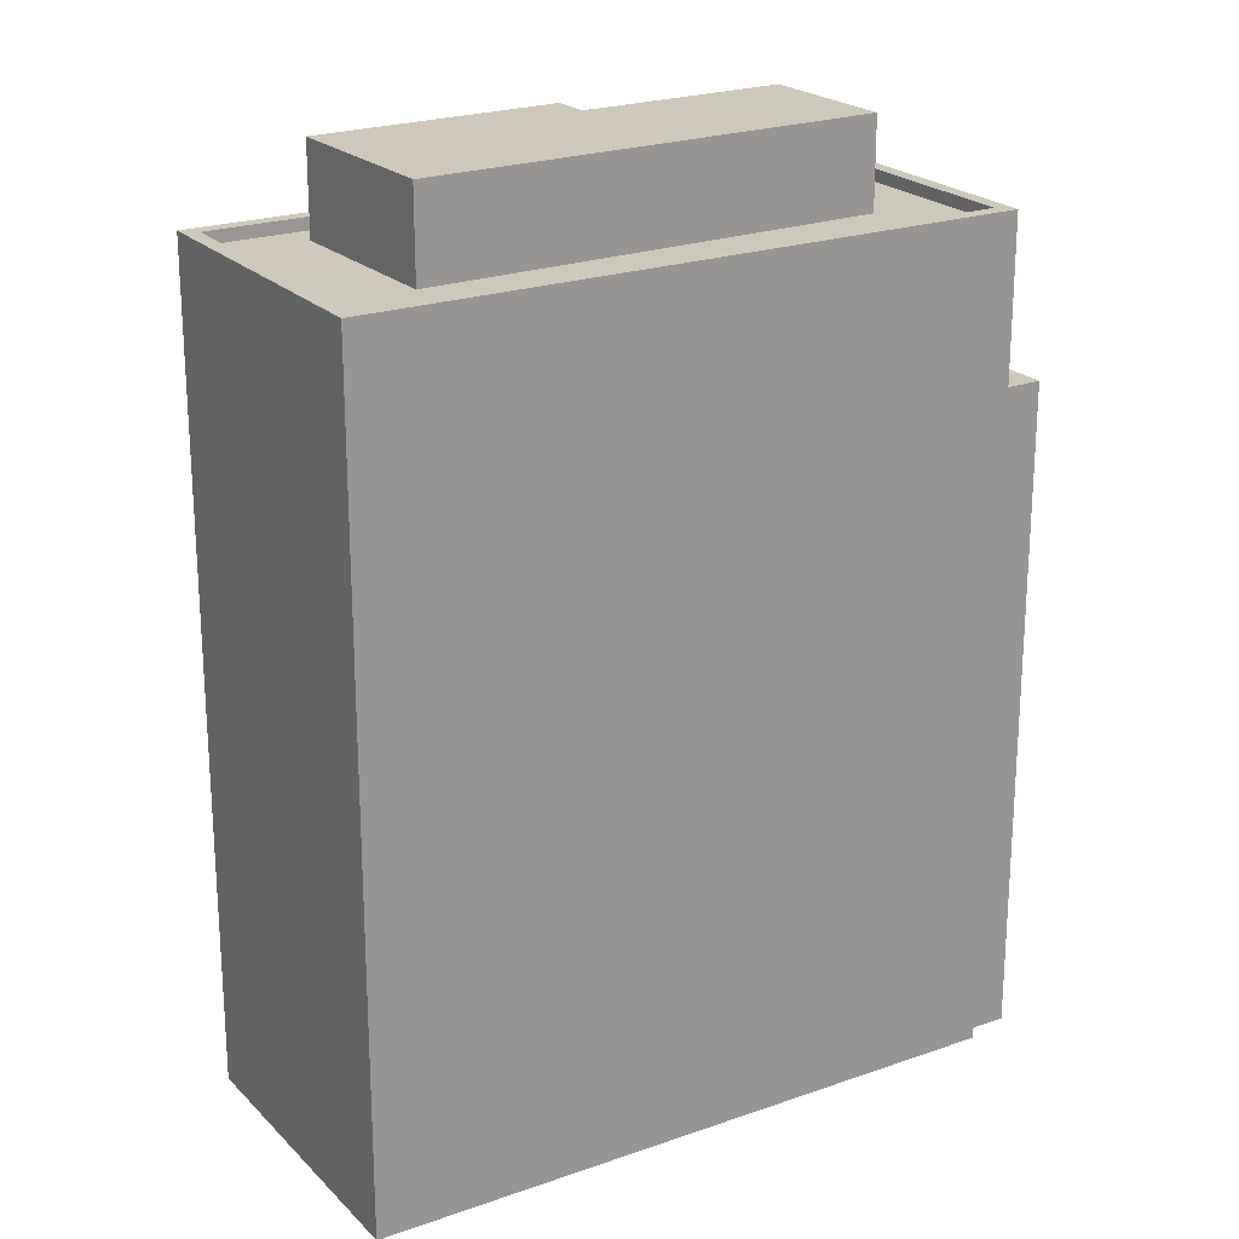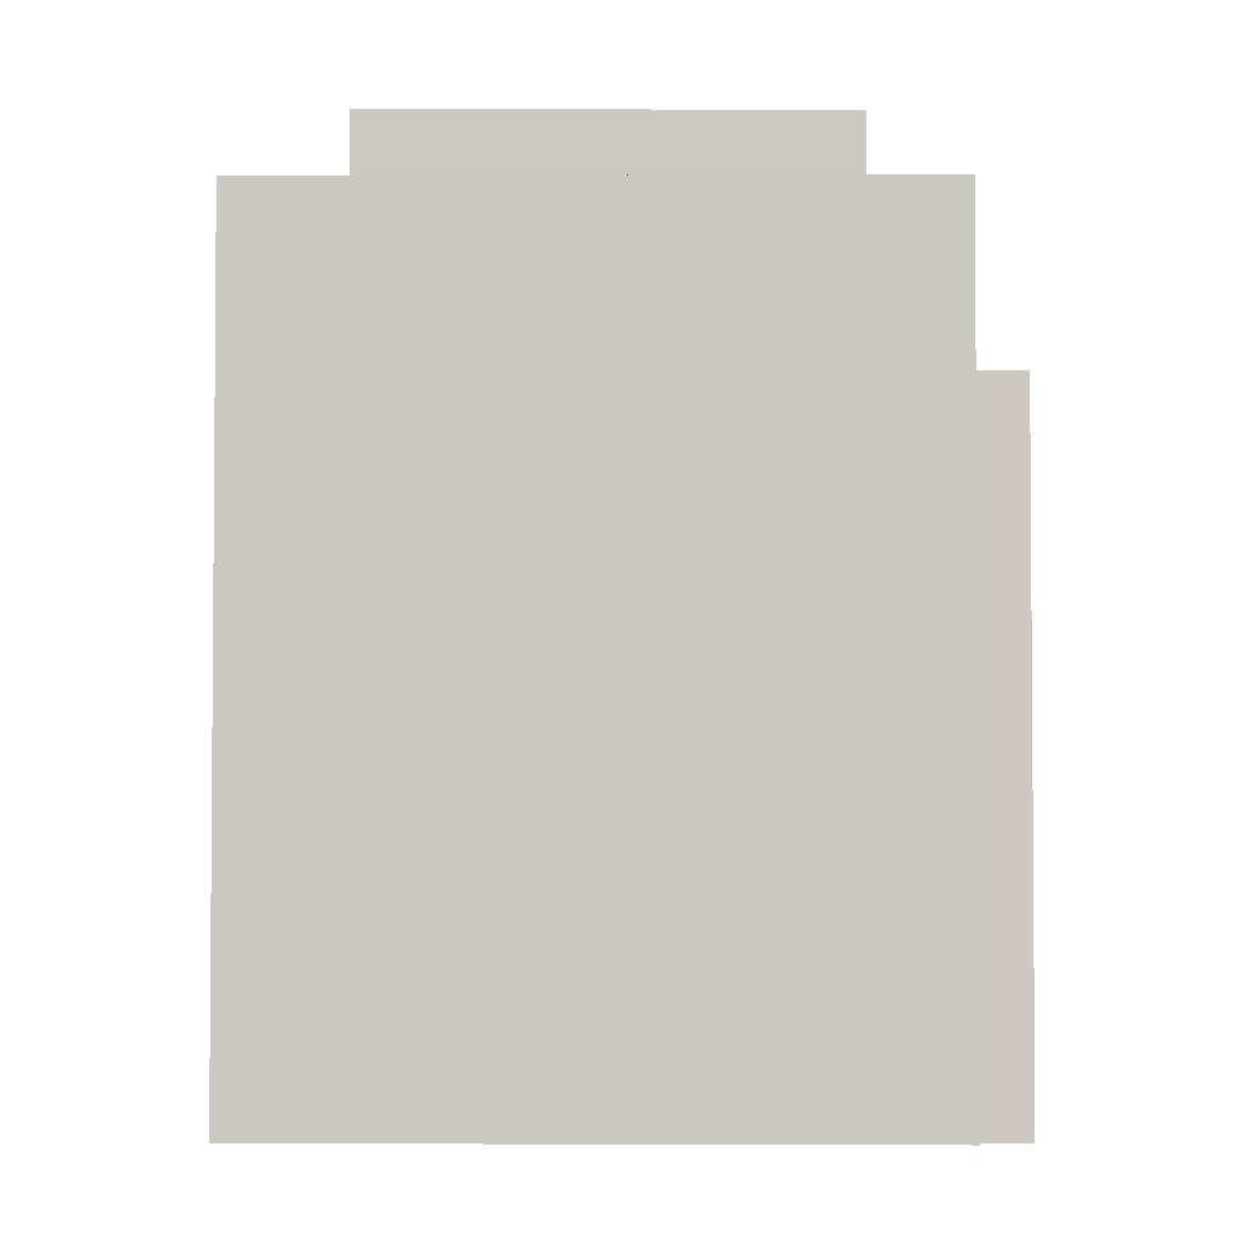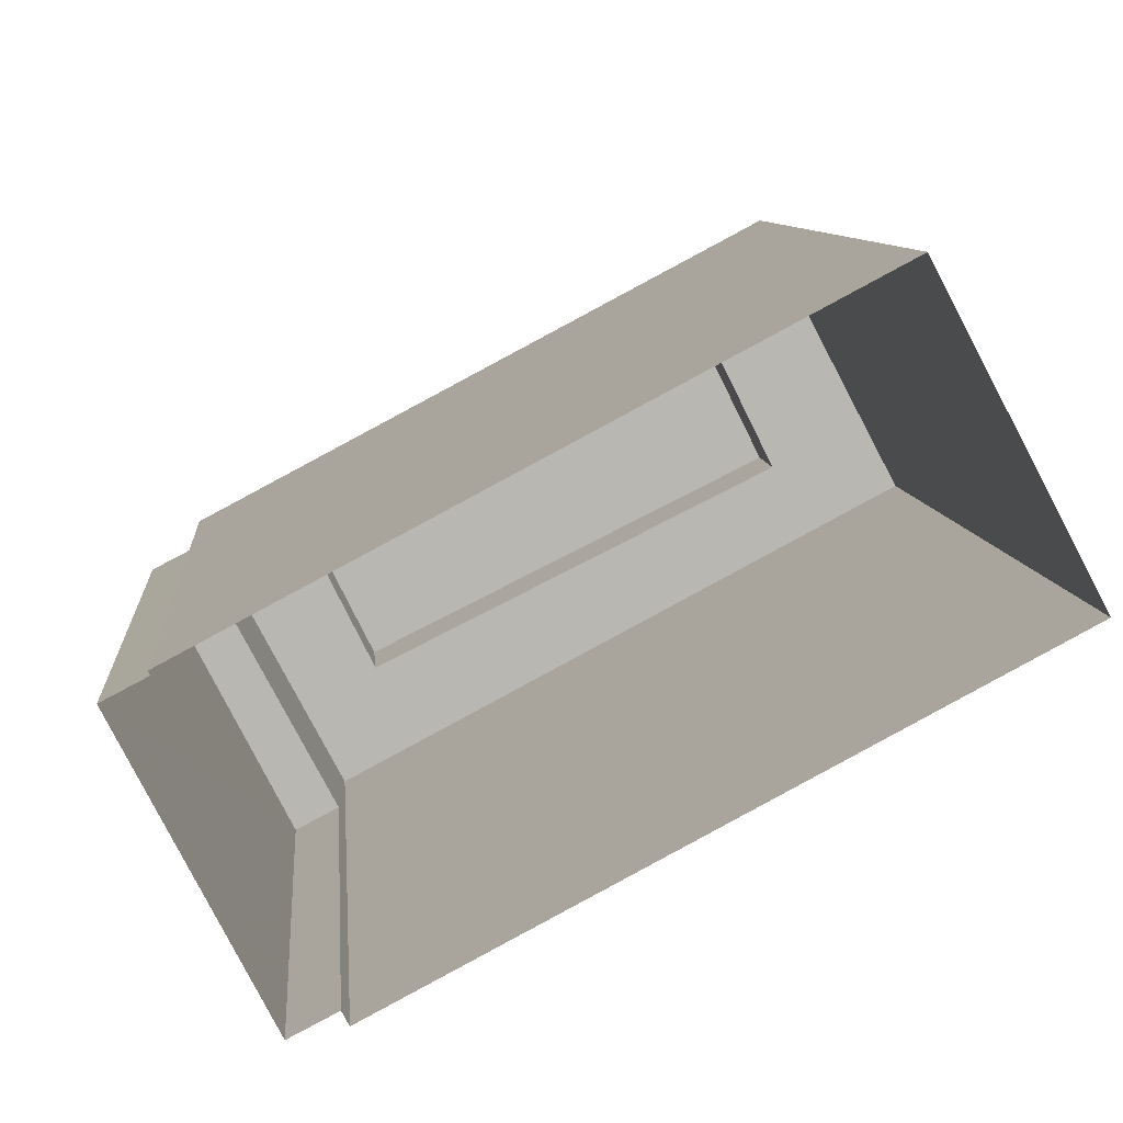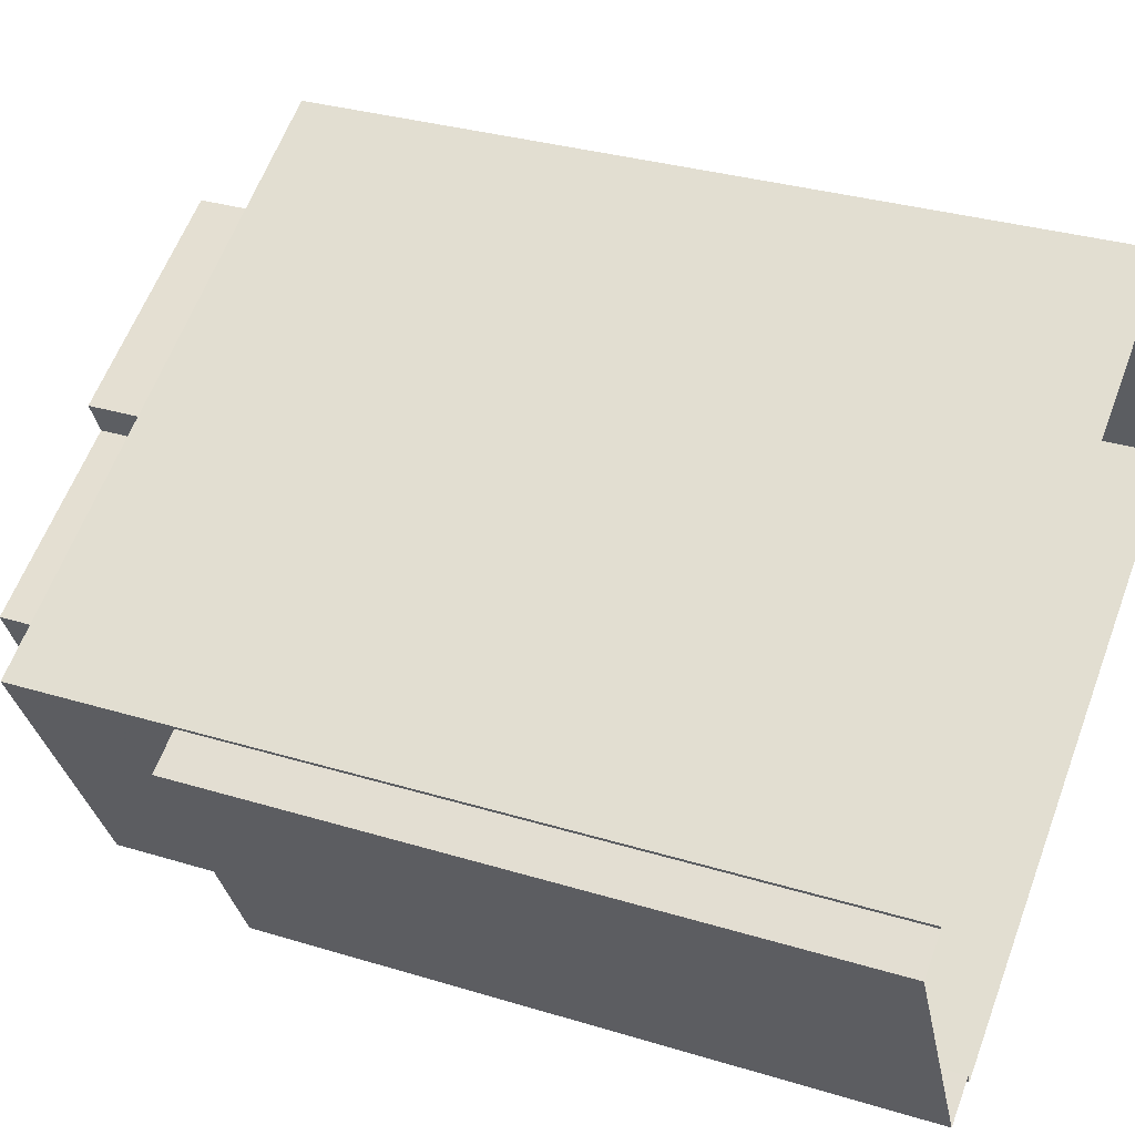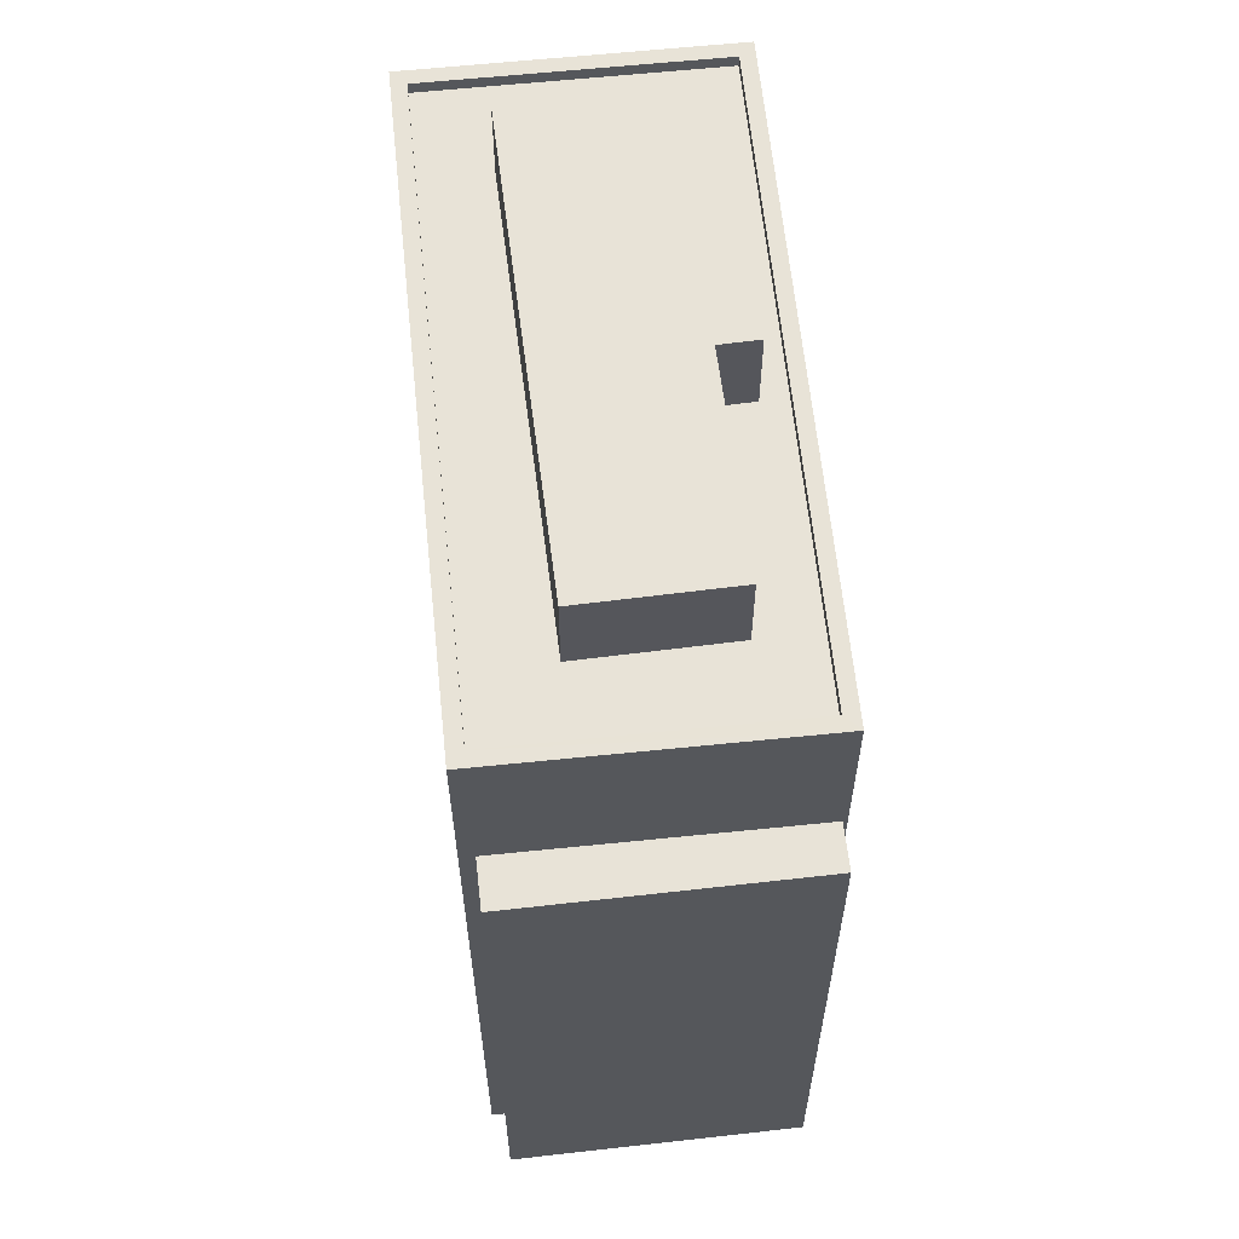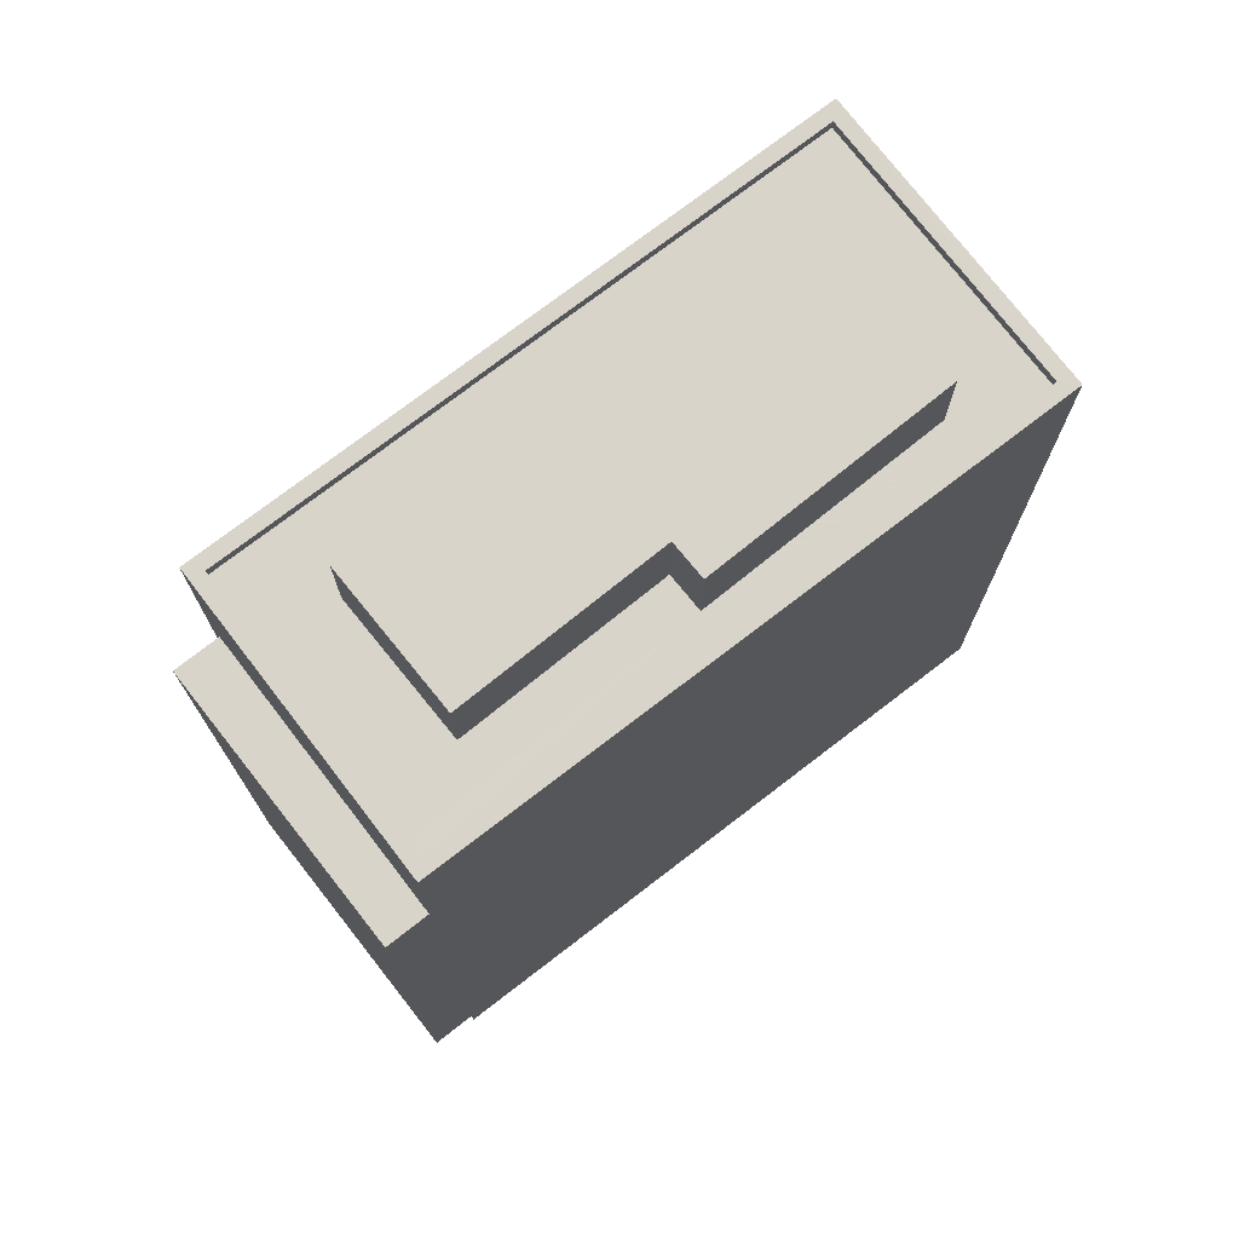
<metadata>
{"format":"obj","ext":"obj","renderer":"f3d","projection":"perspective","resolution":1024,"background":"white","views":[{"elev":22.2,"azim":-59.4,"up":"+Z"},{"elev":-2.8,"azim":-27.0,"up":"+Z"},{"elev":8.5,"azim":175.4,"up":"+Y"},{"elev":31.9,"azim":113.3,"up":"+Y"},{"elev":62.3,"azim":56.2,"up":"+Z"},{"elev":74.8,"azim":114.6,"up":"+Z"}]}
</metadata>
<code>
v -5397 -3.551e+04 3.363
v -5397 -3.551e+04 3.363
v -5409 -3.551e+04 3.367
v -5412 -3.551e+04 3.365
v -5400 -3.552e+04 3.361
v -5400 -3.552e+04 3.361
v -5396 -3.551e+04 3.363
v -5399 -3.552e+04 3.361
v -5403 -3.551e+04 22
v -5407 -3.551e+04 22
v -5403 -3.551e+04 22
v -5399 -3.551e+04 22
v -5401 -3.552e+04 22
v -5409 -3.551e+04 22
v -5397 -3.551e+04 20.16
v -5409 -3.551e+04 20.16
v -5403 -3.551e+04 20.16
v -5398 -3.551e+04 20.16
v -5409 -3.551e+04 20.16
v -5407 -3.551e+04 20.16
v -5411 -3.551e+04 20.16
v -5409 -3.551e+04 20.16
v -5399 -3.551e+04 20.16
v -5401 -3.552e+04 20.16
v -5400 -3.552e+04 20.16
v -5403 -3.551e+04 20.16
v -5409 -3.551e+04 20.41
v -5412 -3.551e+04 20.41
v -5409 -3.551e+04 20.41
v -5400 -3.552e+04 20.41
v -5400 -3.552e+04 20.41
v -5397 -3.551e+04 20.41
v -5397 -3.551e+04 20.41
v -5411 -3.551e+04 20.41
v -5397 -3.551e+04 16.96
v -5399 -3.552e+04 16.96
v -5396 -3.551e+04 16.96
v -5400 -3.552e+04 16.96
f 1 2 3
f 4 3 5
f 4 5 6
f 2 7 8
f 5 2 8
f 3 2 5
f 9 10 11
f 12 11 13
f 13 11 14
f 11 10 14
f 15 16 17
f 18 15 17
f 16 19 20
f 17 16 20
f 21 22 19
f 17 23 18
f 24 25 18
f 25 22 21
f 19 22 20
f 26 23 17
f 25 24 22
f 23 24 18
f 27 28 29
f 30 31 32
f 33 30 32
f 28 31 30
f 29 28 34
f 34 28 30
f 29 32 27
f 29 33 32
f 35 36 37
f 35 38 36
f 17 9 11
f 26 17 11
f 12 26 11
f 12 23 26
f 13 23 12
f 13 24 23
f 22 24 13
f 14 22 13
f 20 22 14
f 10 20 14
f 9 20 10
f 9 17 20
f 25 30 18
f 18 33 15
f 18 30 33
f 21 30 25
f 21 34 30
f 16 29 19
f 19 34 21
f 19 29 34
f 33 16 15
f 33 29 16
f 38 6 5
f 6 38 31
f 31 38 32
f 1 35 2
f 32 35 1
f 38 35 32
f 4 31 28
f 4 6 31
f 28 3 4
f 28 27 3
f 32 1 3
f 27 32 3
f 5 8 36
f 38 5 36
f 2 37 7
f 2 35 37
f 36 8 7
f 37 36 7

</code>
